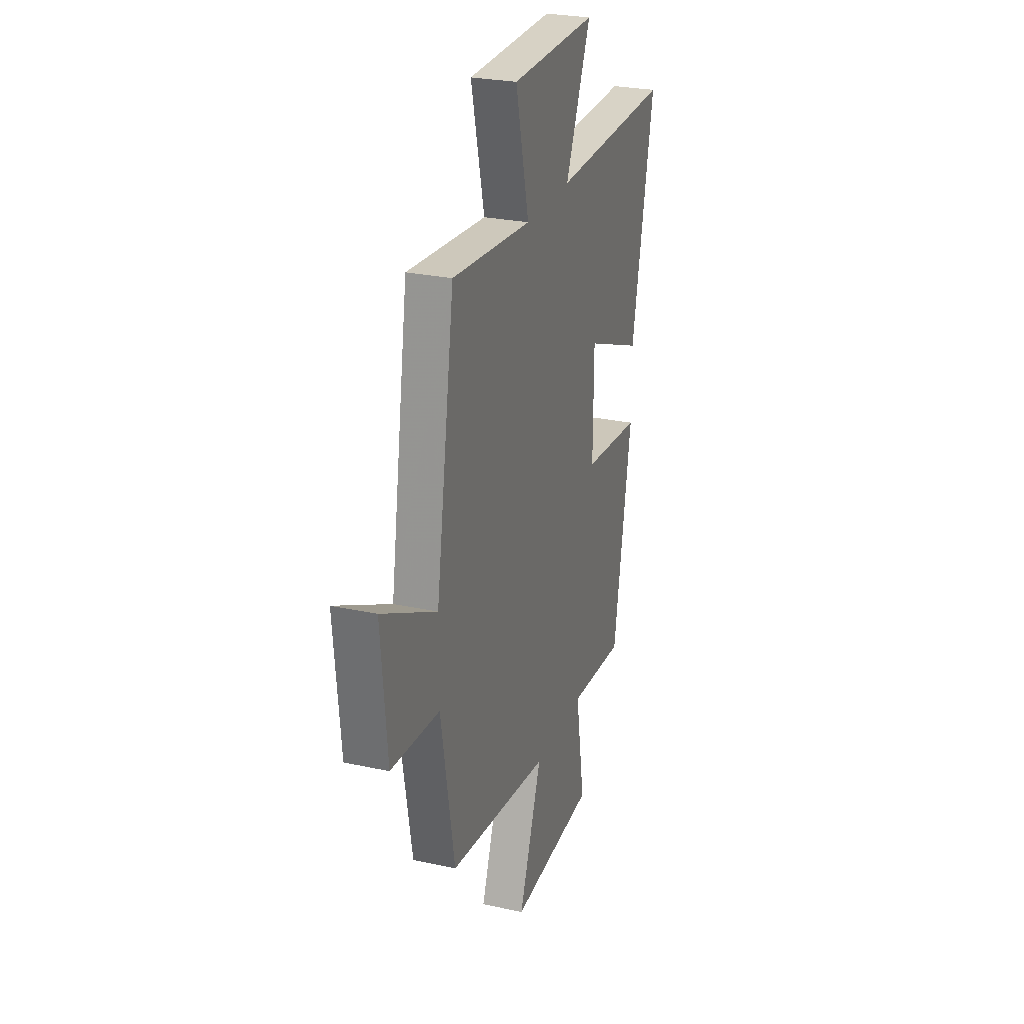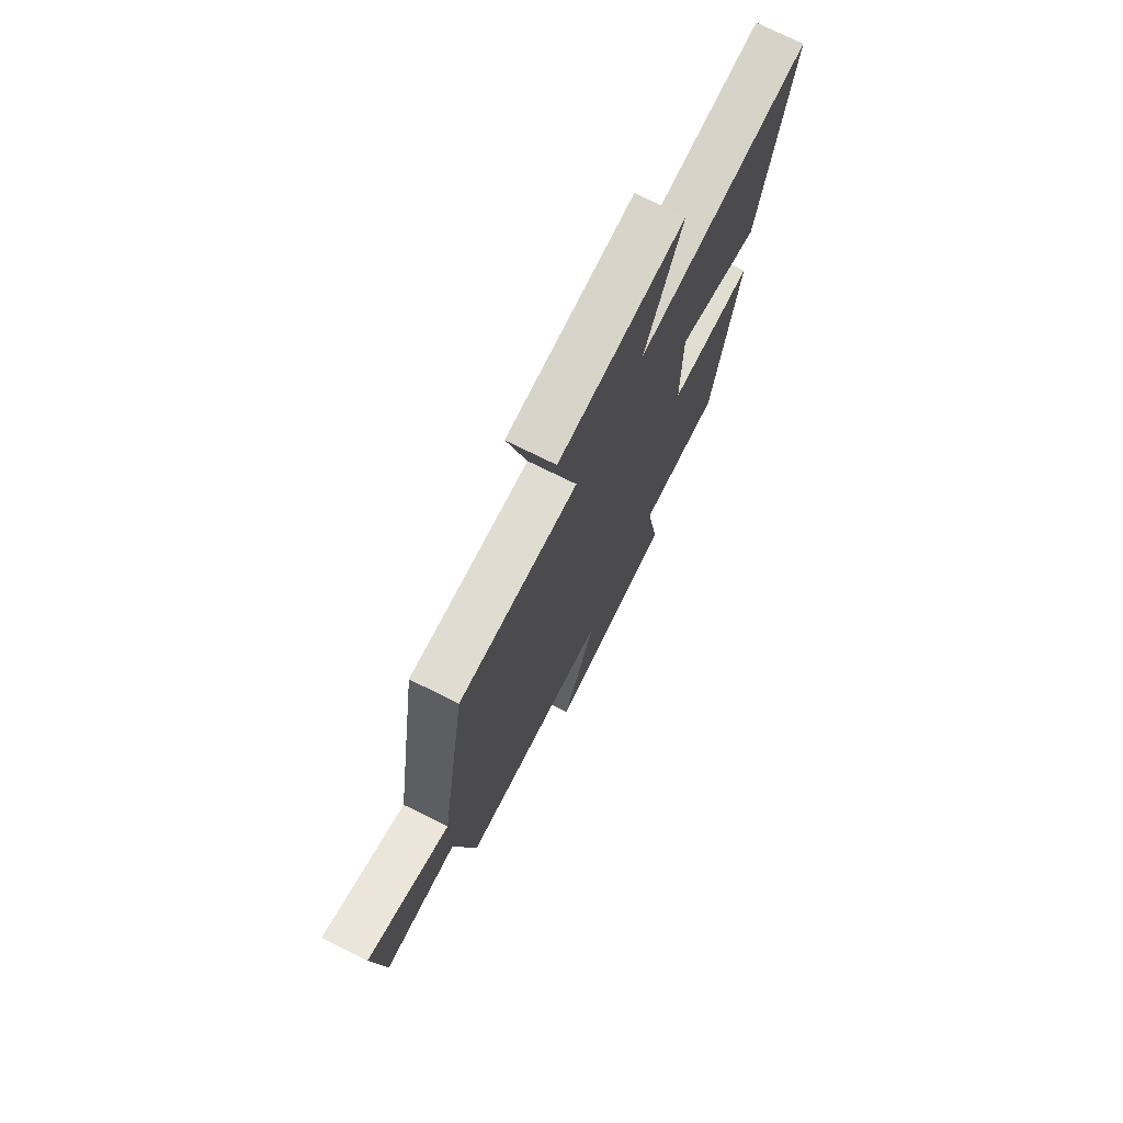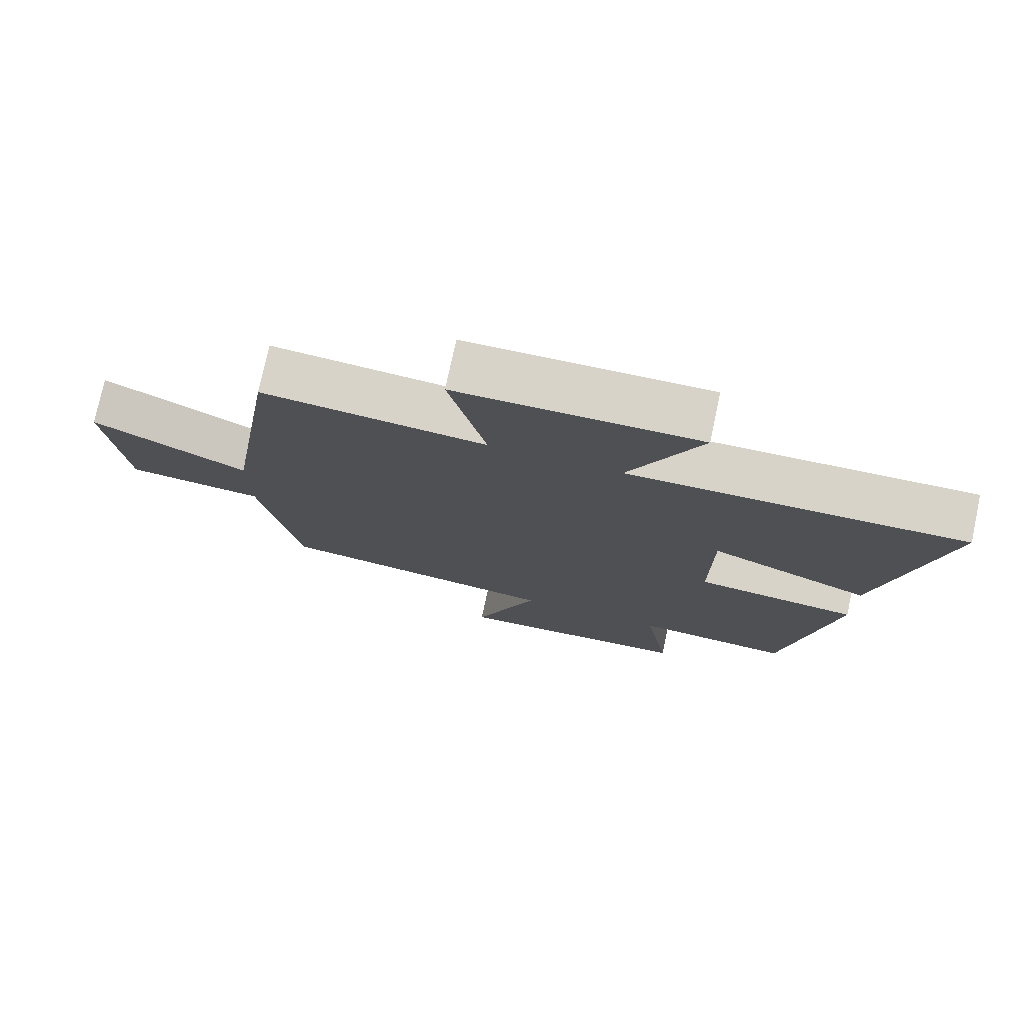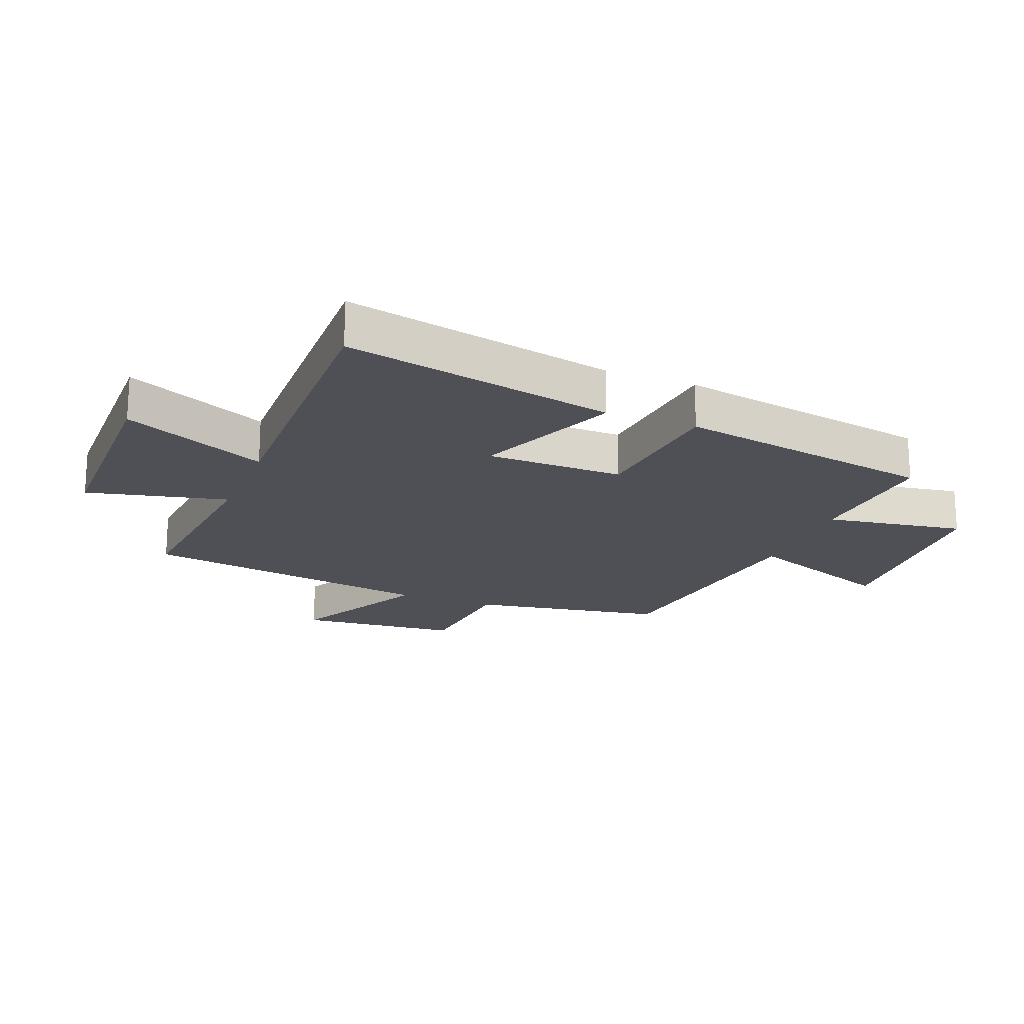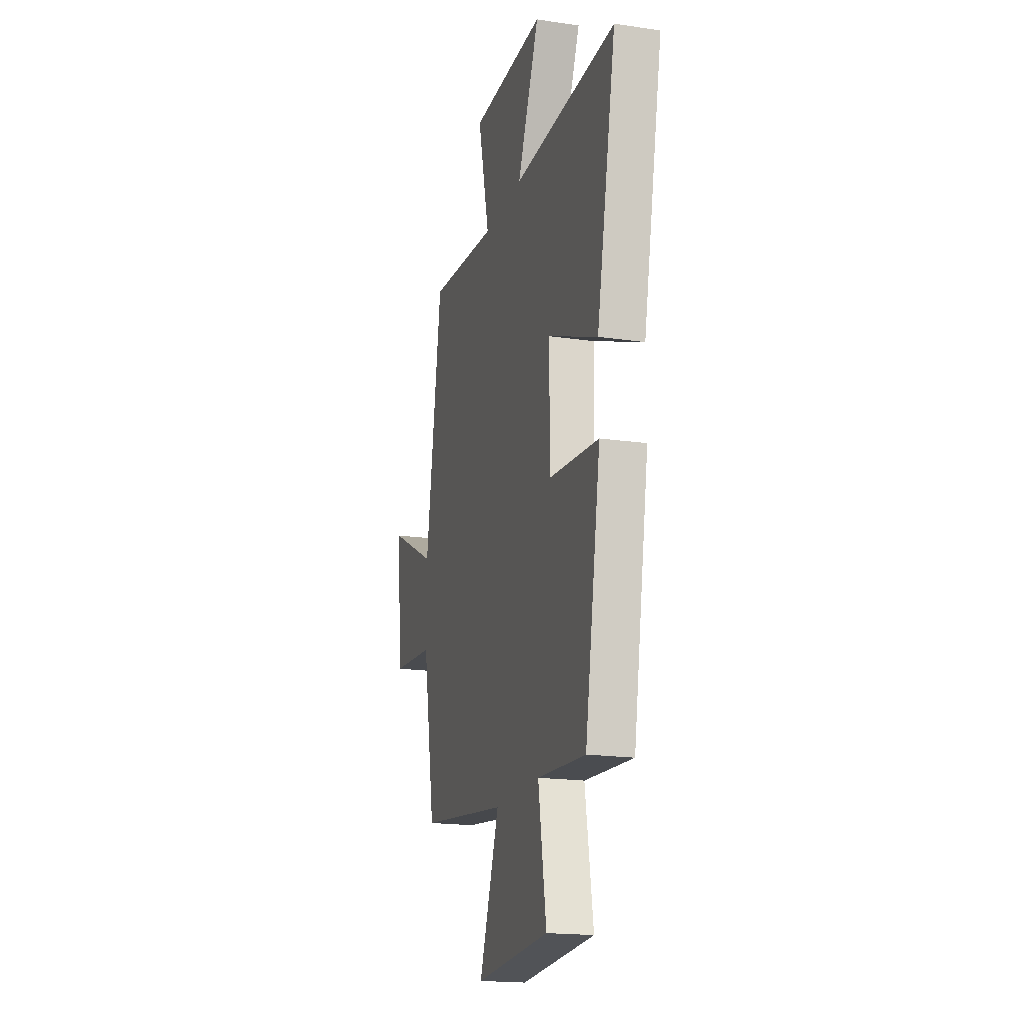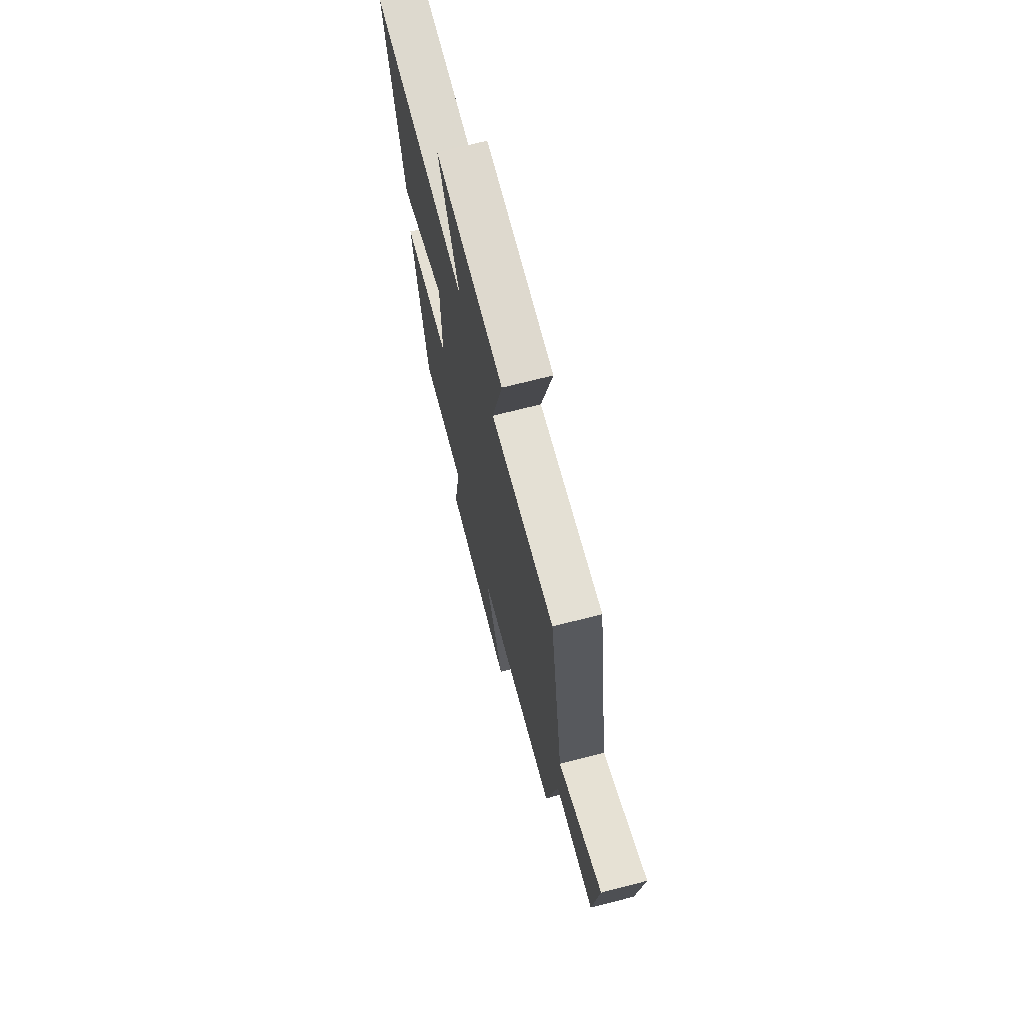
<metadata>
{"format":"obj","ext":"obj","renderer":"f3d","projection":"perspective","resolution":1024,"background":"white","views":[{"elev":26.5,"azim":-71.1,"up":"+Z"},{"elev":74.2,"azim":-63.6,"up":"+Z"},{"elev":76.1,"azim":12.1,"up":"+Z"},{"elev":-19.4,"azim":68.2,"up":"+Y"},{"elev":-18.6,"azim":74.2,"up":"+Z"},{"elev":70.5,"azim":-104.4,"up":"+Z"}]}
</metadata>
<code>
v -0.443 0.07 -0.445
v -0.5 0.07 -0.126
v -0.701 0.07 -0.109
v -0.727 0.07 0.157
v -0.5 0.07 0.042
v -0.424 0.07 0.529
v -0.095 0.07 0.5
v -0.15 0.07 0.732
v 0.204 0.07 0.738
v 0.099 0.07 0.5
v 0.592 0.07 0.513
v 0.5 0.07 0.066
v 0.263 0.07 0.163
v 0.261 0.07 -0.063
v 0.5 0.07 -0.086
v 0.425 0.07 -0.516
v 0.195 0.07 -0.5
v 0.233 0.07 -0.729
v -0.119 0.07 -0.751
v -0.025 0.07 -0.5
v -0.443 0 -0.445
v -0.5 0 -0.126
v -0.701 0 -0.109
v -0.727 0 0.157
v -0.5 0 0.042
v -0.424 0 0.529
v -0.095 0 0.5
v -0.15 0 0.732
v 0.204 0 0.738
v 0.099 0 0.5
v 0.592 0 0.513
v 0.5 0 0.066
v 0.263 0 0.163
v 0.261 0 -0.063
v 0.5 0 -0.086
v 0.425 0 -0.516
v 0.195 0 -0.5
v 0.233 0 -0.729
v -0.119 0 -0.751
v -0.025 0 -0.5
f 17 18 19 20
f 17 20 1 2
f 14 15 16 17
f 13 14 17 2
f 10 11 12 13
f 10 13 2
f 7 8 9 10
f 7 10 2
f 5 6 7 2
f 2 3 4 5
f 40 39 38 37
f 22 21 40 37
f 37 36 35 34
f 22 37 34 33
f 33 32 31 30
f 22 33 30
f 30 29 28 27
f 22 30 27
f 22 27 26 25
f 25 24 23 22
f 1 21 22 2
f 2 22 23 3
f 3 23 24 4
f 4 24 25 5
f 5 25 26 6
f 6 26 27 7
f 7 27 28 8
f 8 28 29 9
f 9 29 30 10
f 10 30 31 11
f 11 31 32 12
f 12 32 33 13
f 13 33 34 14
f 14 34 35 15
f 15 35 36 16
f 16 36 37 17
f 17 37 38 18
f 18 38 39 19
f 19 39 40 20
f 20 40 21 1

</code>
